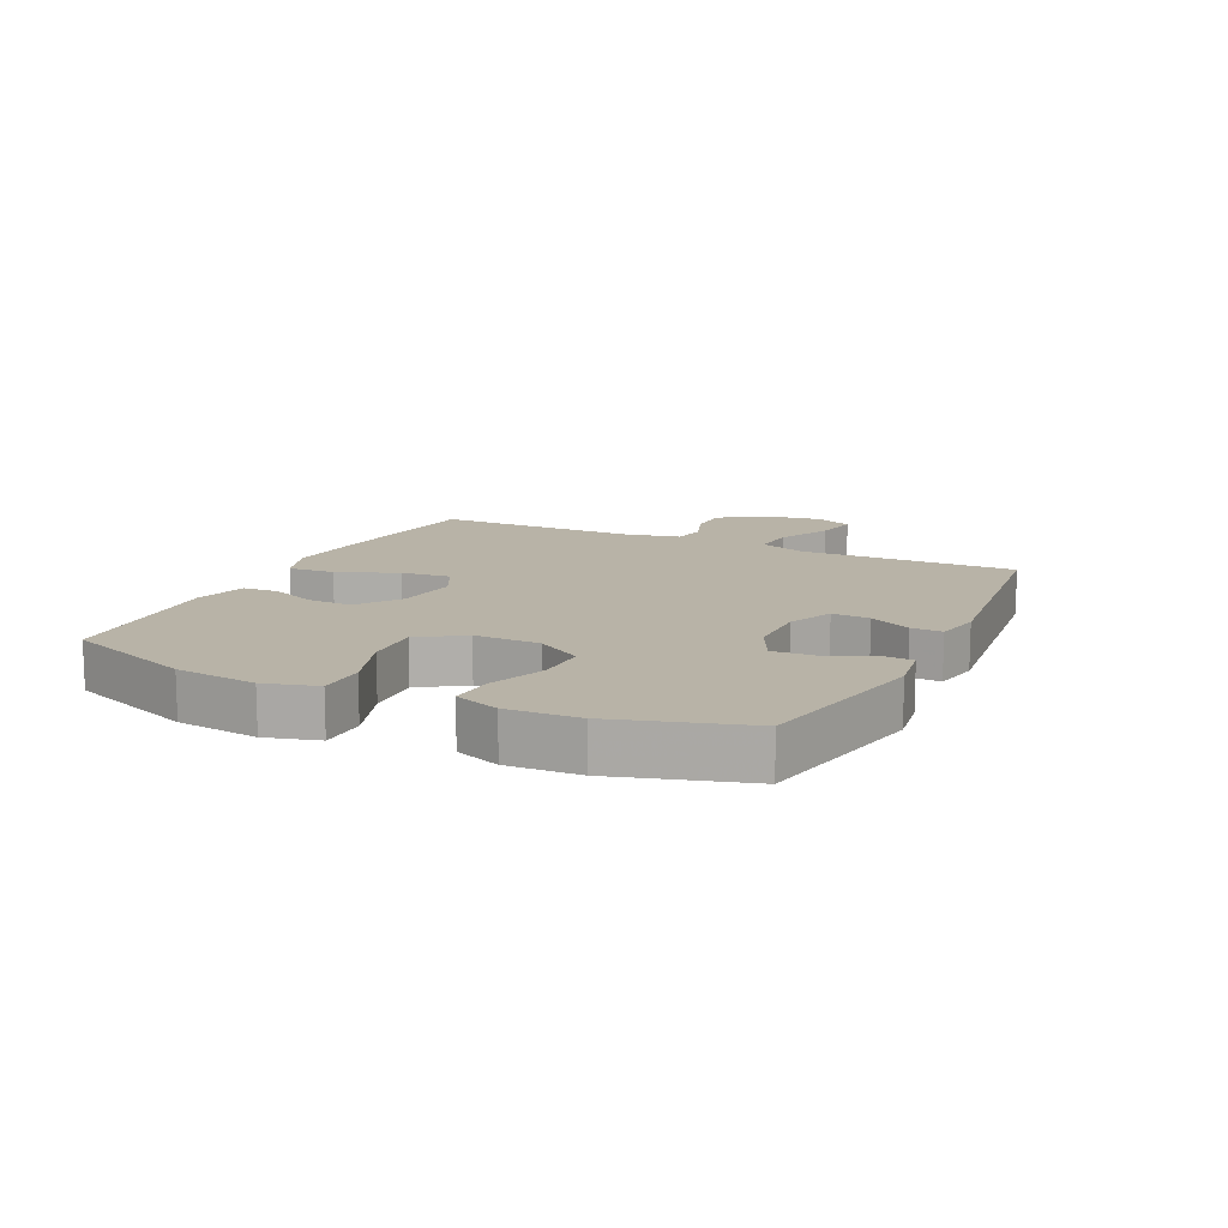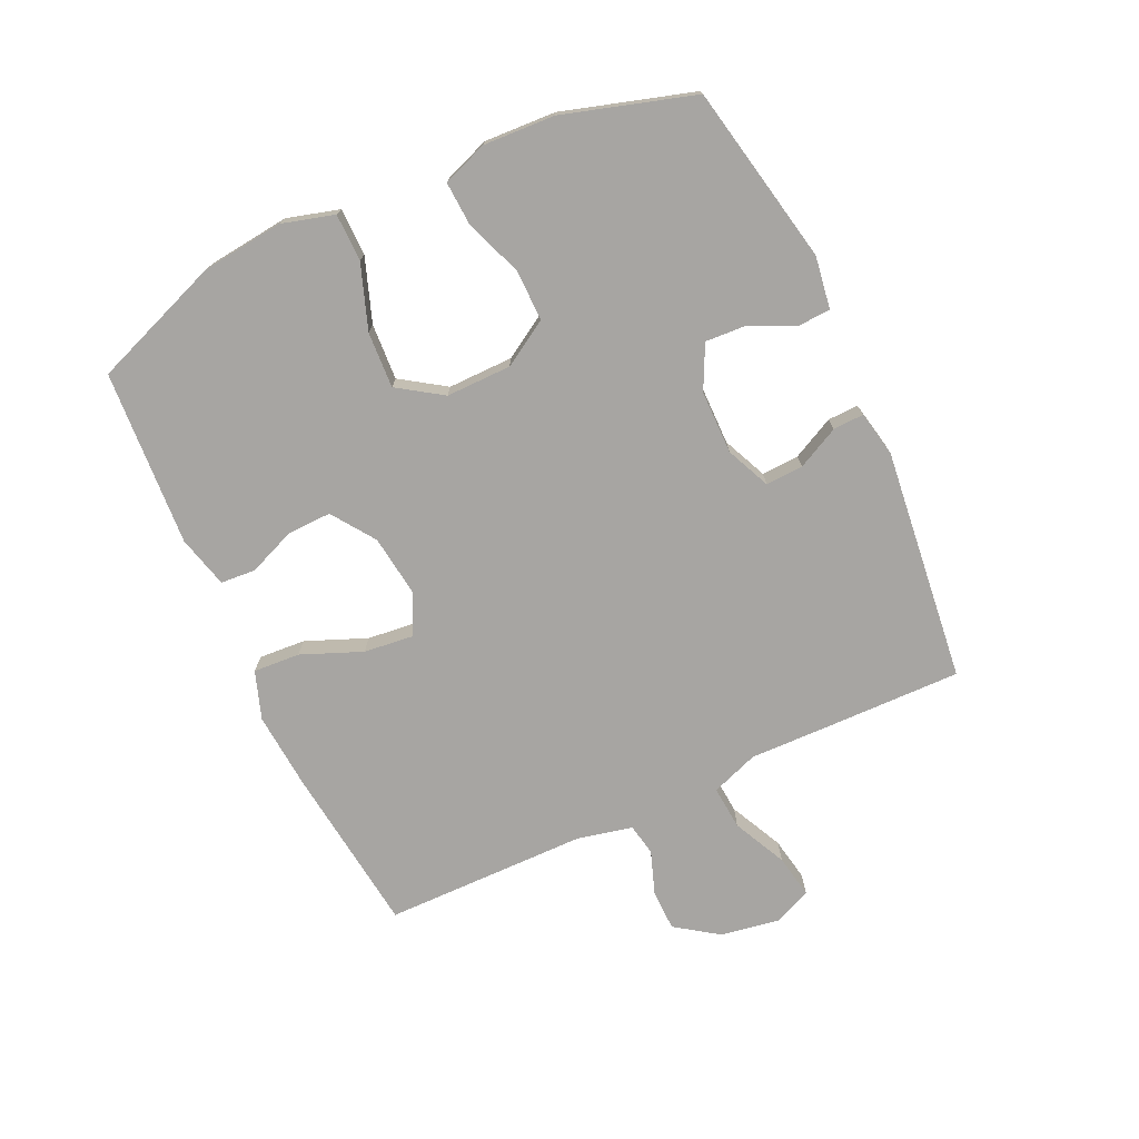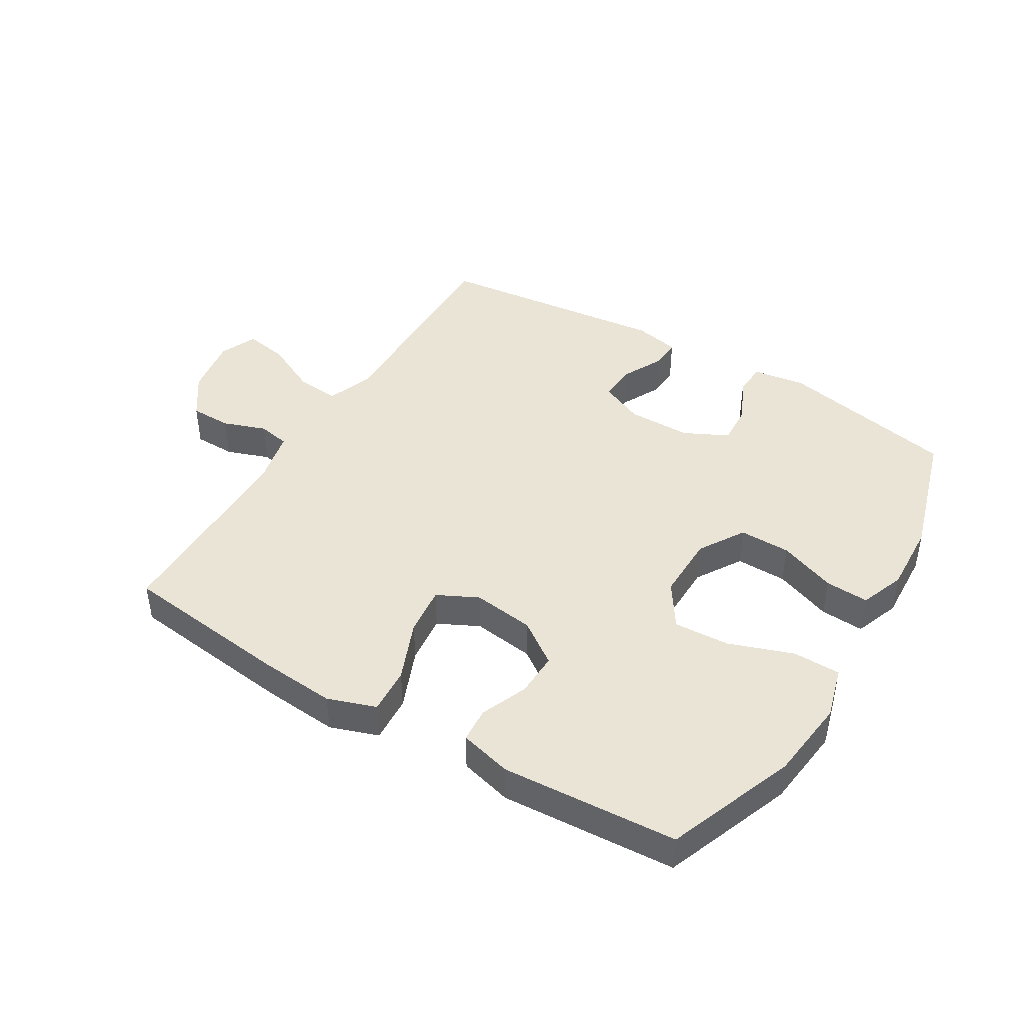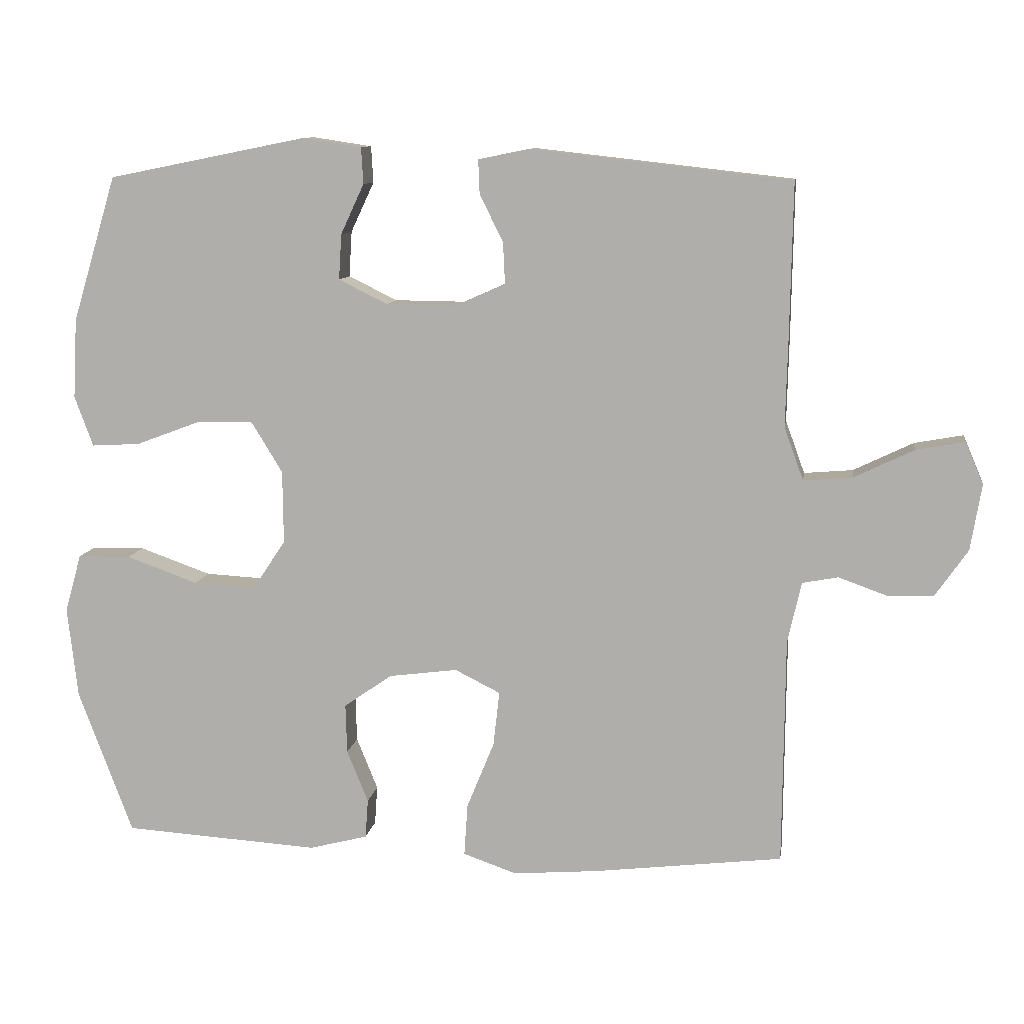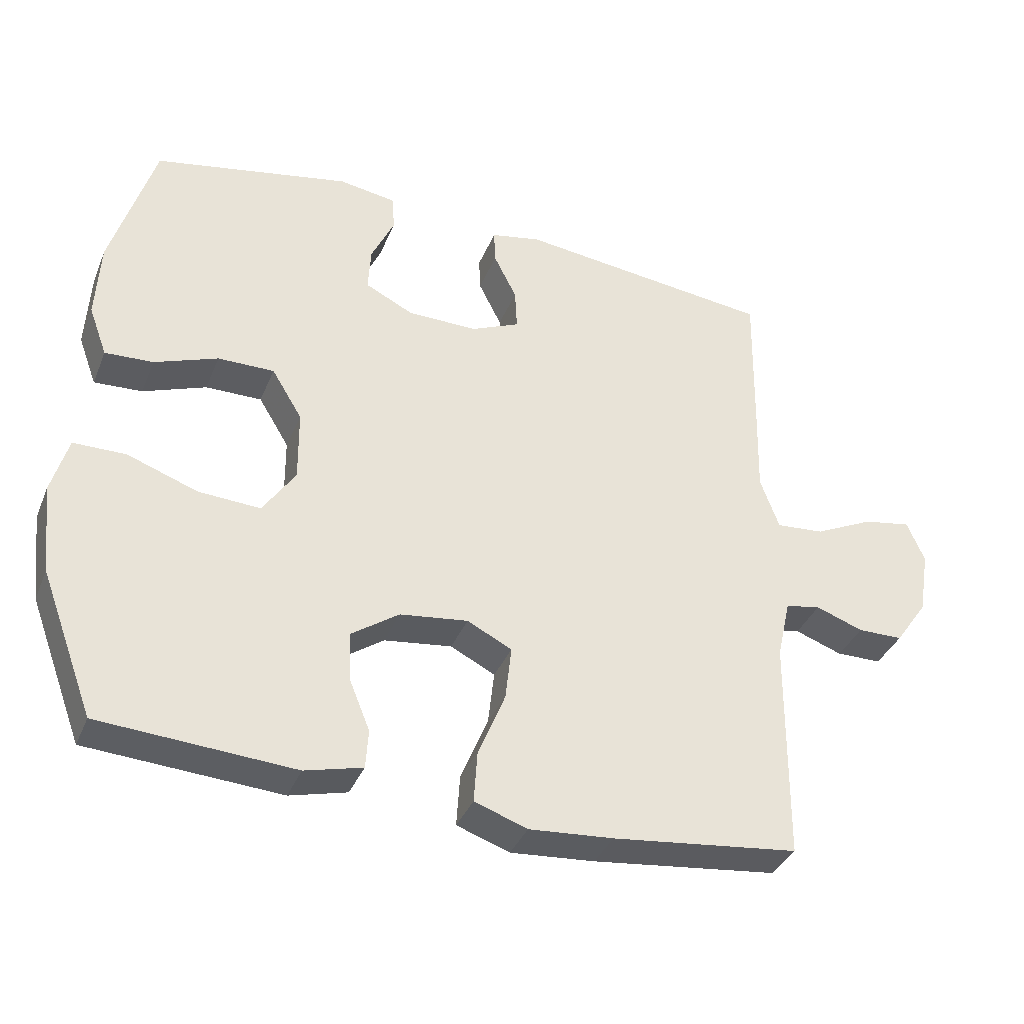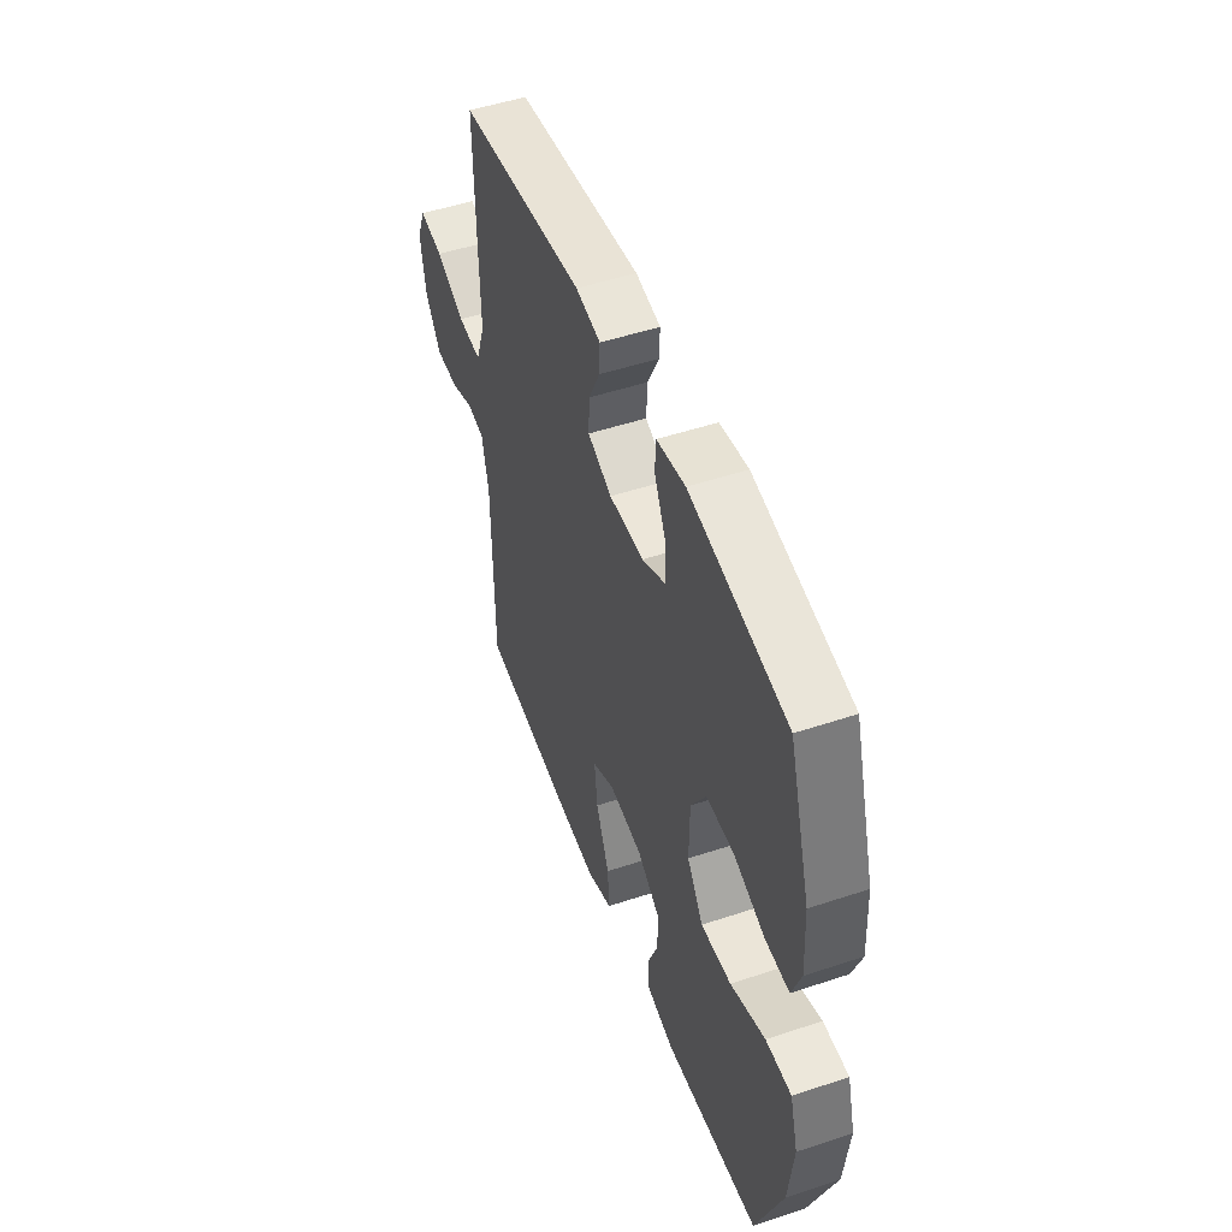
<metadata>
{"format":"obj","ext":"obj","renderer":"f3d","projection":"perspective","resolution":1024,"background":"white","views":[{"elev":12.7,"azim":-64.3,"up":"+Y"},{"elev":-73.9,"azim":-65.1,"up":"+Y"},{"elev":43.6,"azim":-148.8,"up":"+Y"},{"elev":10.0,"azim":8.5,"up":"+Z"},{"elev":-36.7,"azim":-20.7,"up":"+Z"},{"elev":49.7,"azim":-110.2,"up":"+Z"}]}
</metadata>
<code>
v 0.5 0.07 0.5
v 0.496 0.07 0.271
v 0.493 0.07 0.148
v 0.521 0.07 0.071
v 0.592 0.07 0.077
v 0.679 0.07 0.119
v 0.75 0.07 0.132
v 0.776 0.07 0.071
v 0.76 0.07 -0.025
v 0.712 0.07 -0.094
v 0.645 0.07 -0.095
v 0.575 0.07 -0.07
v 0.523 0.07 -0.08
v 0.503 0.07 -0.169
v 0.5 0.07 -0.5
v 0.225 0.07 -0.533
v 0.101 0.07 -0.543
v 0.023 0.07 -0.516
v 0.028 0.07 -0.44
v 0.068 0.07 -0.342
v 0.077 0.07 -0.262
v 0.011 0.07 -0.229
v -0.089 0.07 -0.242
v -0.159 0.07 -0.291
v -0.157 0.07 -0.363
v -0.126 0.07 -0.439
v -0.13 0.07 -0.496
v -0.215 0.07 -0.518
v -0.5 0.07 -0.5
v -0.579 0.07 -0.29
v -0.594 0.07 -0.157
v -0.57 0.07 -0.072
v -0.493 0.07 -0.071
v -0.389 0.07 -0.108
v -0.298 0.07 -0.113
v -0.25 0.07 -0.041
v -0.251 0.07 0.065
v -0.296 0.07 0.139
v -0.379 0.07 0.138
v -0.472 0.07 0.103
v -0.543 0.07 0.099
v -0.57 0.07 0.172
v -0.564 0.07 0.288
v -0.5 0.07 0.5
v -0.21 0.07 0.558
v -0.125 0.07 0.545
v -0.122 0.07 0.492
v -0.156 0.07 0.419
v -0.16 0.07 0.353
v -0.089 0.07 0.318
v 0.014 0.07 0.317
v 0.086 0.07 0.349
v 0.083 0.07 0.41
v 0.049 0.07 0.478
v 0.047 0.07 0.528
v 0.121 0.07 0.543
v 0.5 0 0.5
v 0.496 0 0.271
v 0.493 0 0.148
v 0.521 0 0.071
v 0.592 0 0.077
v 0.679 0 0.119
v 0.75 0 0.132
v 0.776 0 0.071
v 0.76 0 -0.025
v 0.712 0 -0.094
v 0.645 0 -0.095
v 0.575 0 -0.07
v 0.523 0 -0.08
v 0.503 0 -0.169
v 0.5 0 -0.5
v 0.225 0 -0.533
v 0.101 0 -0.543
v 0.023 0 -0.516
v 0.028 0 -0.44
v 0.068 0 -0.342
v 0.077 0 -0.262
v 0.011 0 -0.229
v -0.089 0 -0.242
v -0.159 0 -0.291
v -0.157 0 -0.363
v -0.126 0 -0.439
v -0.13 0 -0.496
v -0.215 0 -0.518
v -0.5 0 -0.5
v -0.579 0 -0.29
v -0.594 0 -0.157
v -0.57 0 -0.072
v -0.493 0 -0.071
v -0.389 0 -0.108
v -0.298 0 -0.113
v -0.25 0 -0.041
v -0.251 0 0.065
v -0.296 0 0.139
v -0.379 0 0.138
v -0.472 0 0.103
v -0.543 0 0.099
v -0.57 0 0.172
v -0.564 0 0.288
v -0.5 0 0.5
v -0.21 0 0.558
v -0.125 0 0.545
v -0.122 0 0.492
v -0.156 0 0.419
v -0.16 0 0.353
v -0.089 0 0.318
v 0.014 0 0.317
v 0.086 0 0.349
v 0.083 0 0.41
v 0.049 0 0.478
v 0.047 0 0.528
v 0.121 0 0.543
f 1 2 3
f 56 1 3
f 55 56 3
f 54 55 3
f 53 54 3
f 52 53 3 4
f 51 52 4
f 50 51 4
f 46 47 48
f 45 46 48
f 44 45 48
f 43 44 48
f 42 43 48
f 41 42 48
f 40 41 48
f 39 40 48
f 38 39 48 49
f 37 38 49 50
f 32 33 34
f 31 32 34
f 30 31 34
f 29 30 34
f 28 29 34
f 27 28 34
f 26 27 34
f 25 26 34
f 24 25 34 35
f 23 24 35 36
f 18 19 20
f 17 18 20
f 16 17 20
f 15 16 20
f 14 15 20
f 13 14 20 21
f 10 11 12
f 9 10 12
f 8 9 12
f 7 8 12
f 6 7 12
f 5 6 12
f 4 5 12 13
f 50 4 13
f 37 50 13
f 36 37 13
f 23 36 13
f 22 23 13
f 13 21 22
f 59 58 57
f 59 57 112
f 59 112 111
f 59 111 110
f 59 110 109
f 60 59 109 108
f 60 108 107
f 60 107 106
f 104 103 102
f 104 102 101
f 104 101 100
f 104 100 99
f 104 99 98
f 104 98 97
f 104 97 96
f 104 96 95
f 105 104 95 94
f 106 105 94 93
f 90 89 88
f 90 88 87
f 90 87 86
f 90 86 85
f 90 85 84
f 90 84 83
f 90 83 82
f 90 82 81
f 91 90 81 80
f 92 91 80 79
f 76 75 74
f 76 74 73
f 76 73 72
f 76 72 71
f 76 71 70
f 77 76 70 69
f 68 67 66
f 68 66 65
f 68 65 64
f 68 64 63
f 68 63 62
f 68 62 61
f 69 68 61 60
f 69 60 106
f 69 106 93
f 69 93 92
f 69 92 79
f 69 79 78
f 78 77 69
f 1 57 58 2
f 2 58 59 3
f 3 59 60 4
f 4 60 61 5
f 5 61 62 6
f 6 62 63 7
f 7 63 64 8
f 8 64 65 9
f 9 65 66 10
f 10 66 67 11
f 11 67 68 12
f 12 68 69 13
f 13 69 70 14
f 14 70 71 15
f 15 71 72 16
f 16 72 73 17
f 17 73 74 18
f 18 74 75 19
f 19 75 76 20
f 20 76 77 21
f 21 77 78 22
f 22 78 79 23
f 23 79 80 24
f 24 80 81 25
f 25 81 82 26
f 26 82 83 27
f 27 83 84 28
f 28 84 85 29
f 29 85 86 30
f 30 86 87 31
f 31 87 88 32
f 32 88 89 33
f 33 89 90 34
f 34 90 91 35
f 35 91 92 36
f 36 92 93 37
f 37 93 94 38
f 38 94 95 39
f 39 95 96 40
f 40 96 97 41
f 41 97 98 42
f 42 98 99 43
f 43 99 100 44
f 44 100 101 45
f 45 101 102 46
f 46 102 103 47
f 47 103 104 48
f 48 104 105 49
f 49 105 106 50
f 50 106 107 51
f 51 107 108 52
f 52 108 109 53
f 53 109 110 54
f 54 110 111 55
f 55 111 112 56
f 56 112 57 1

</code>
